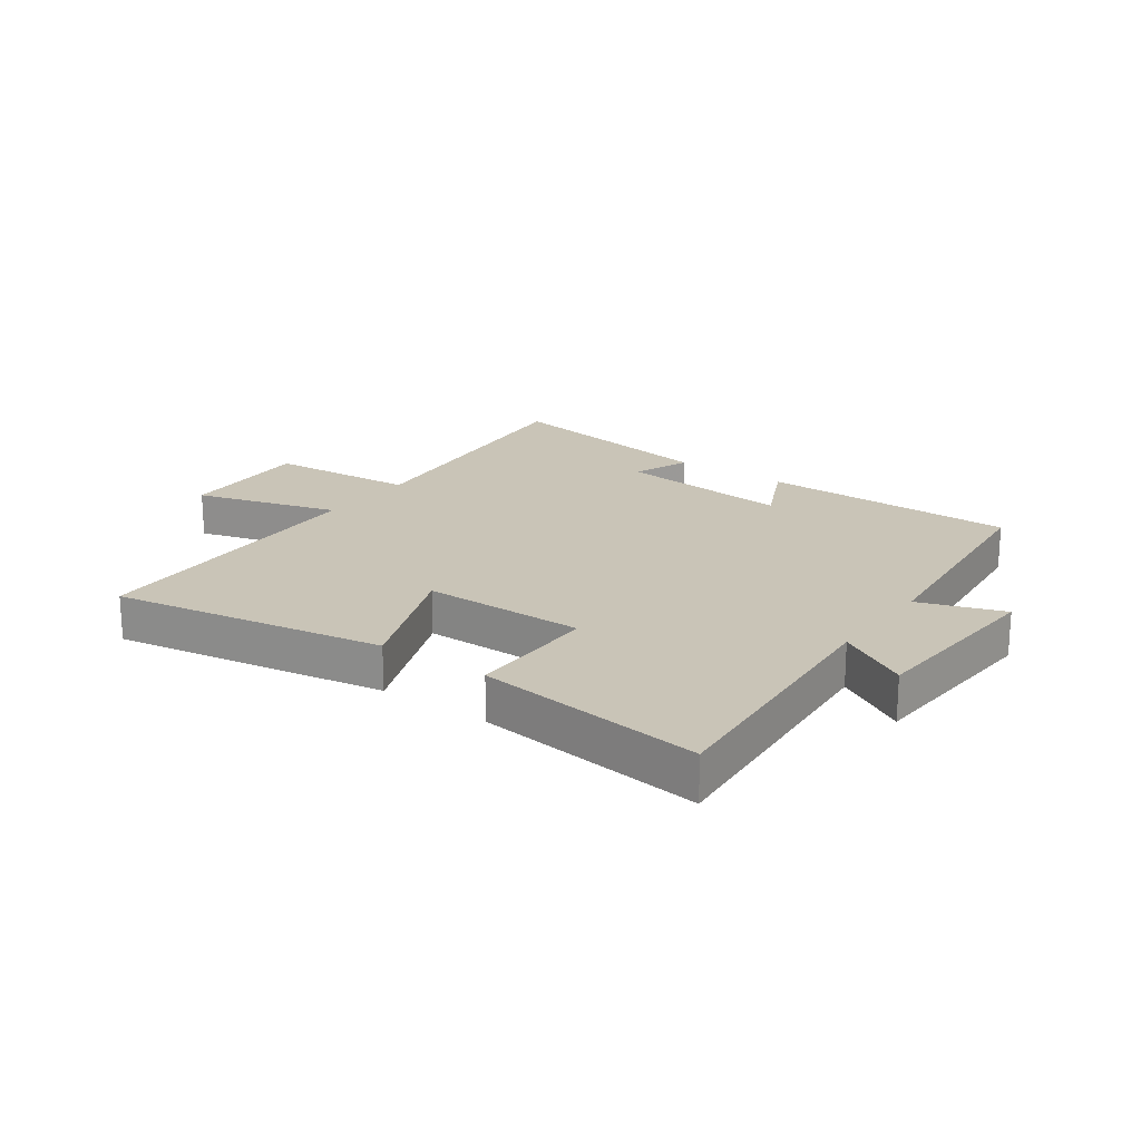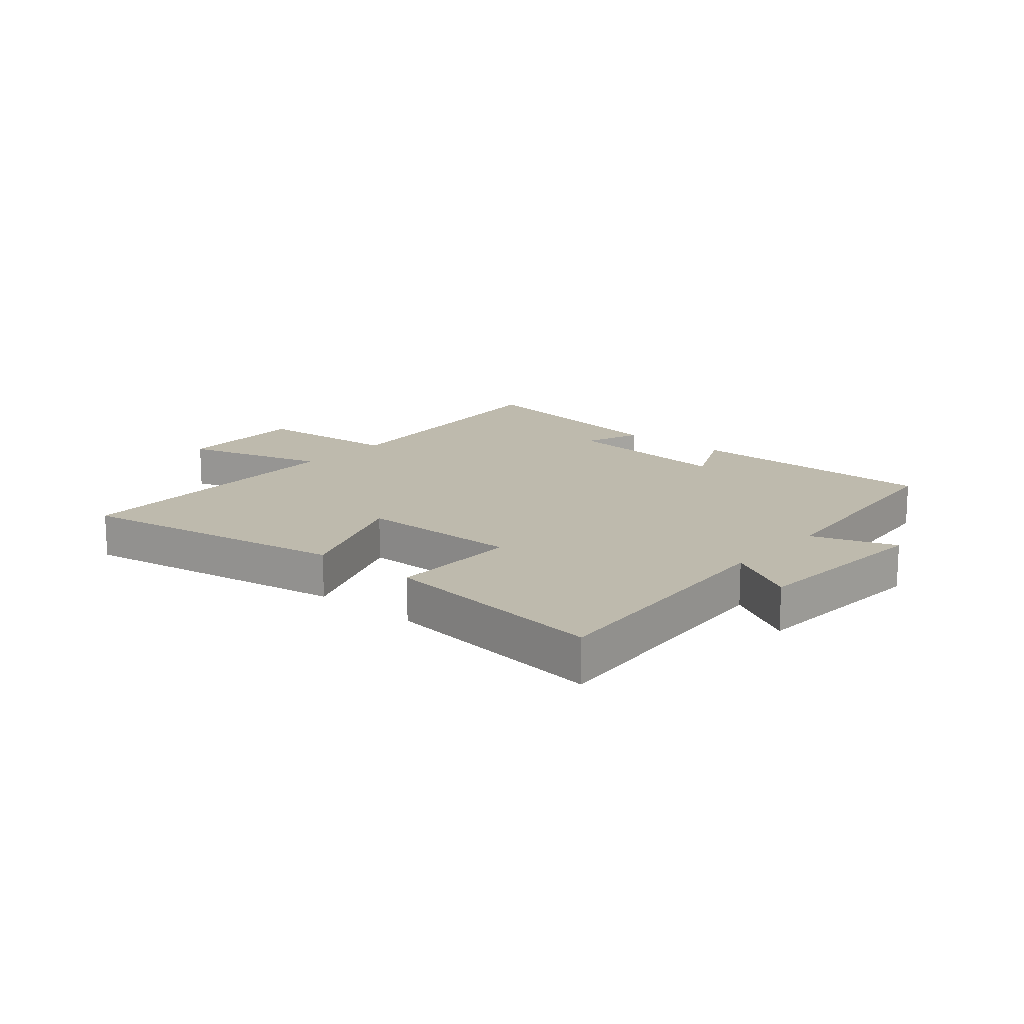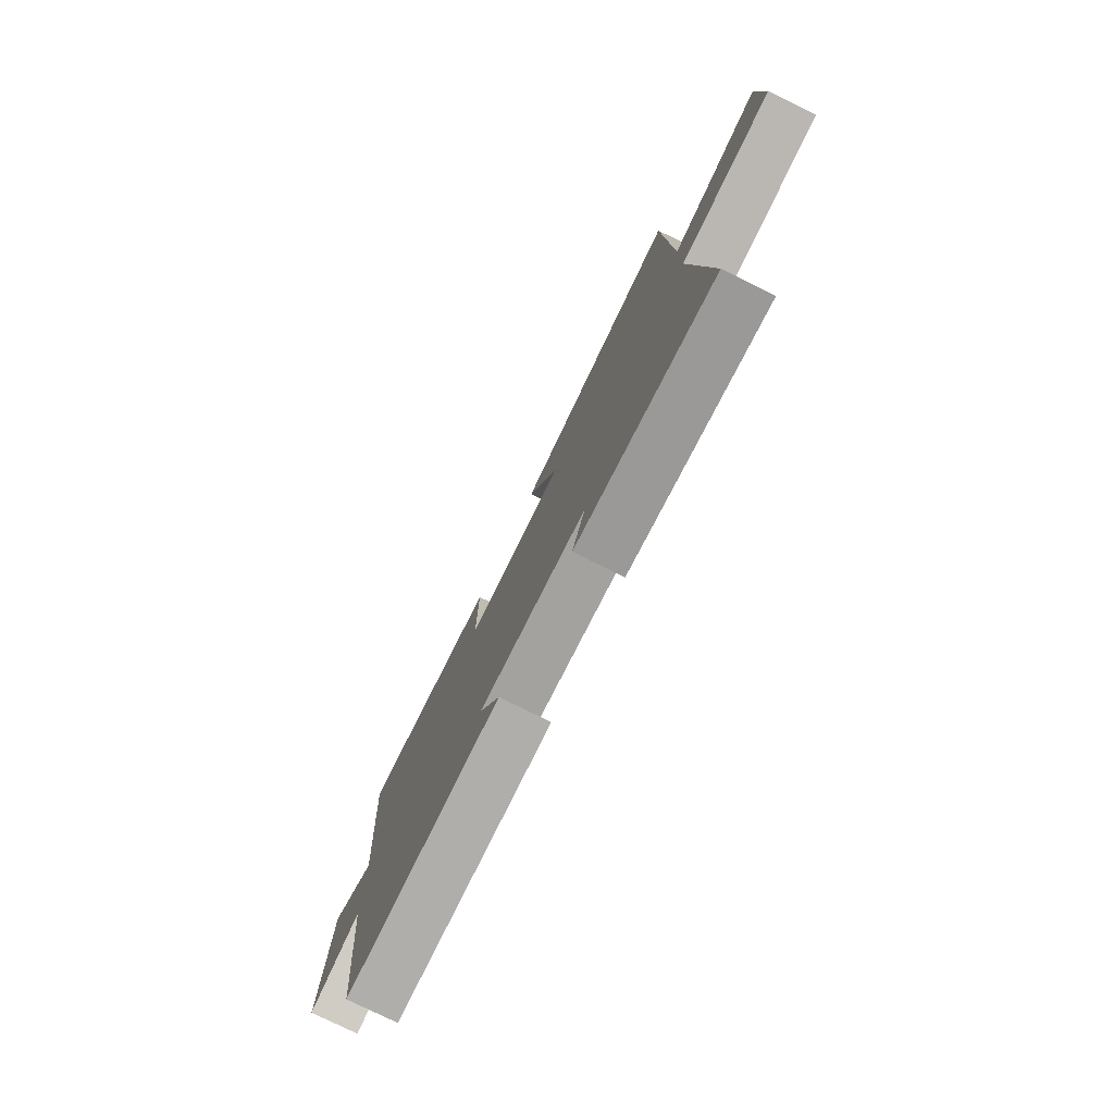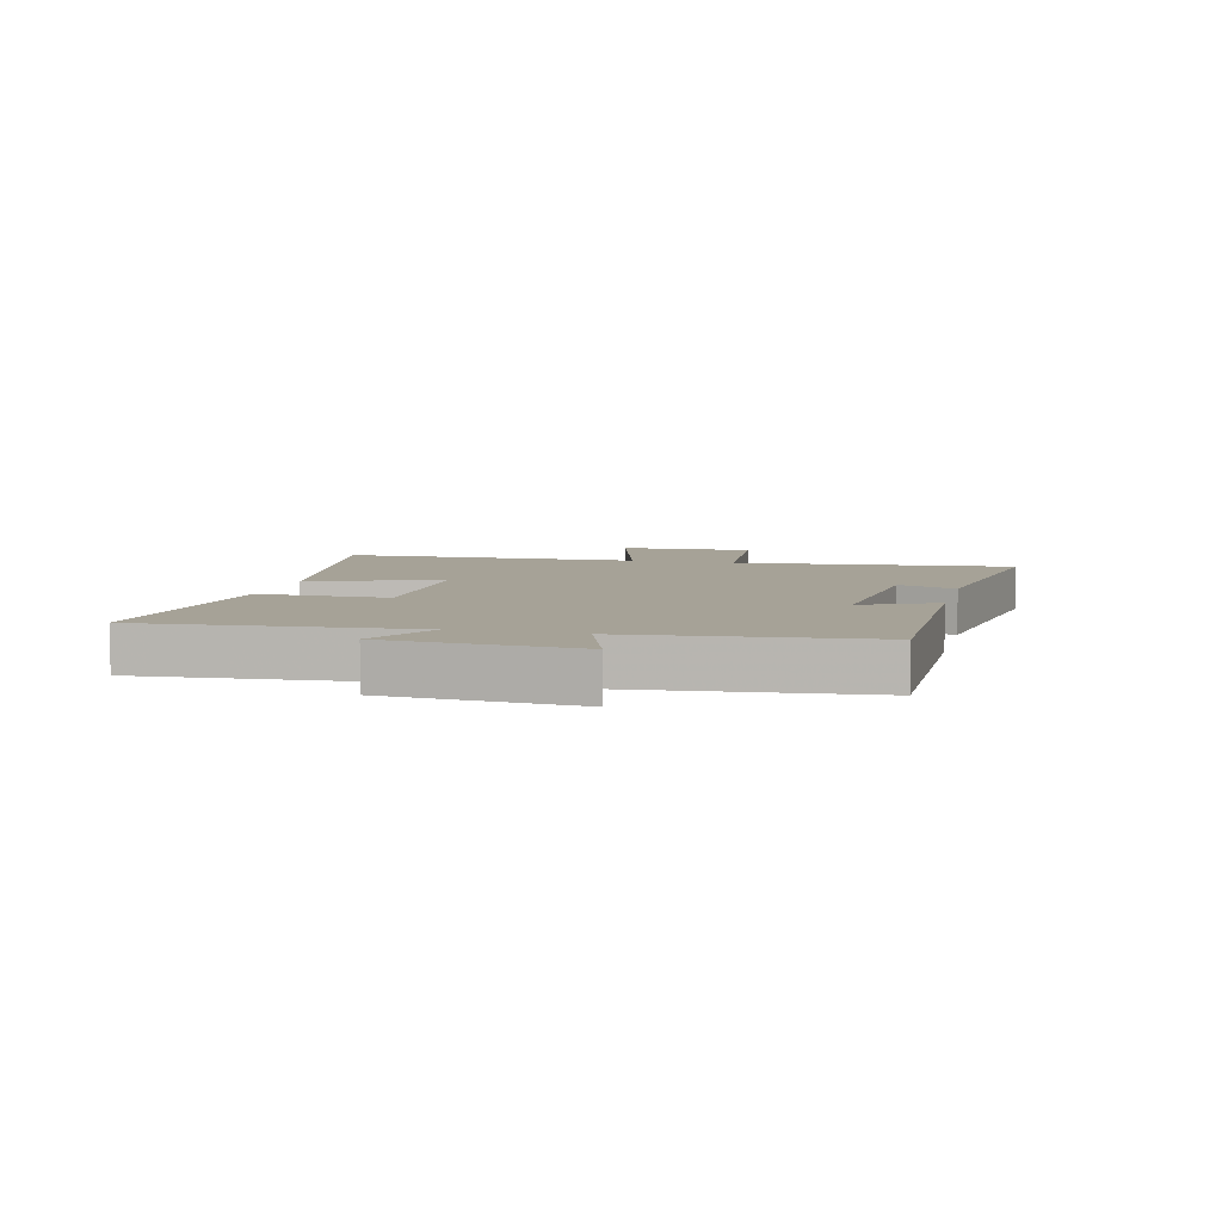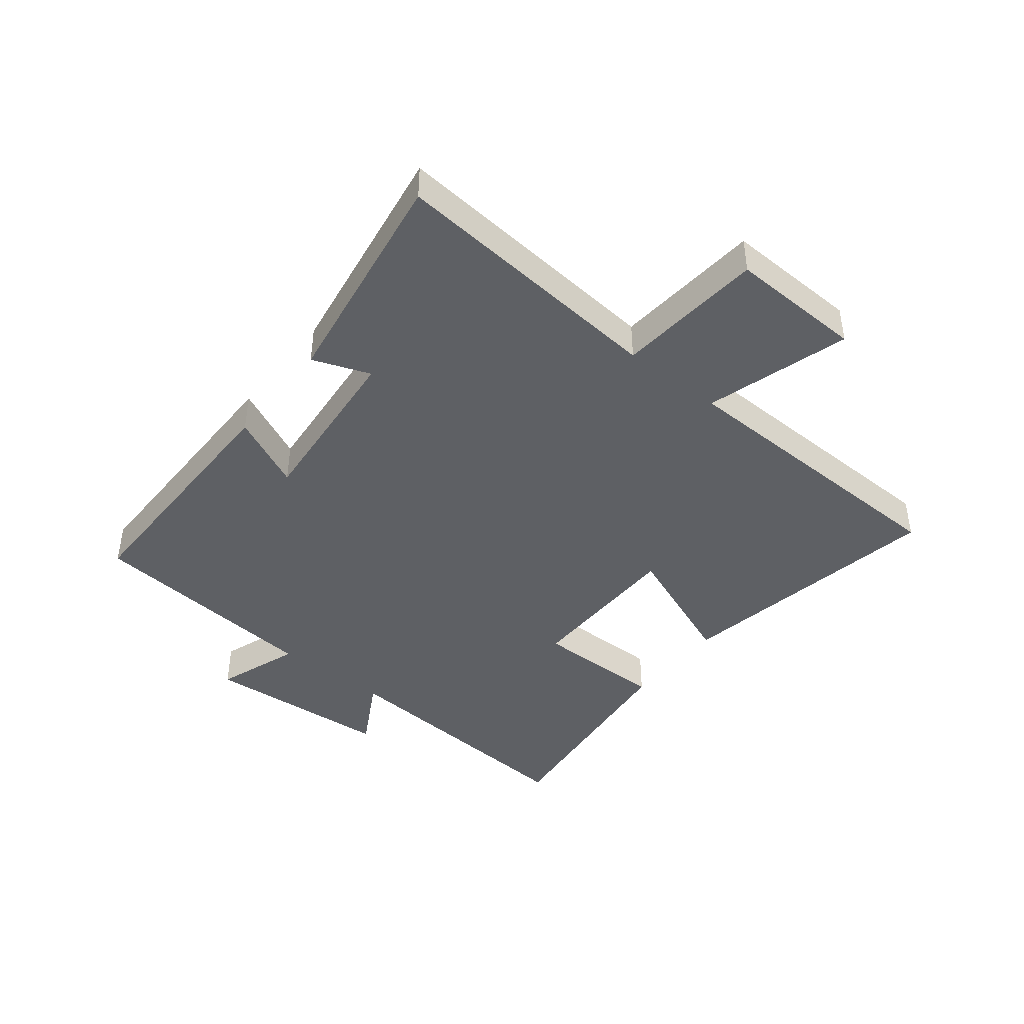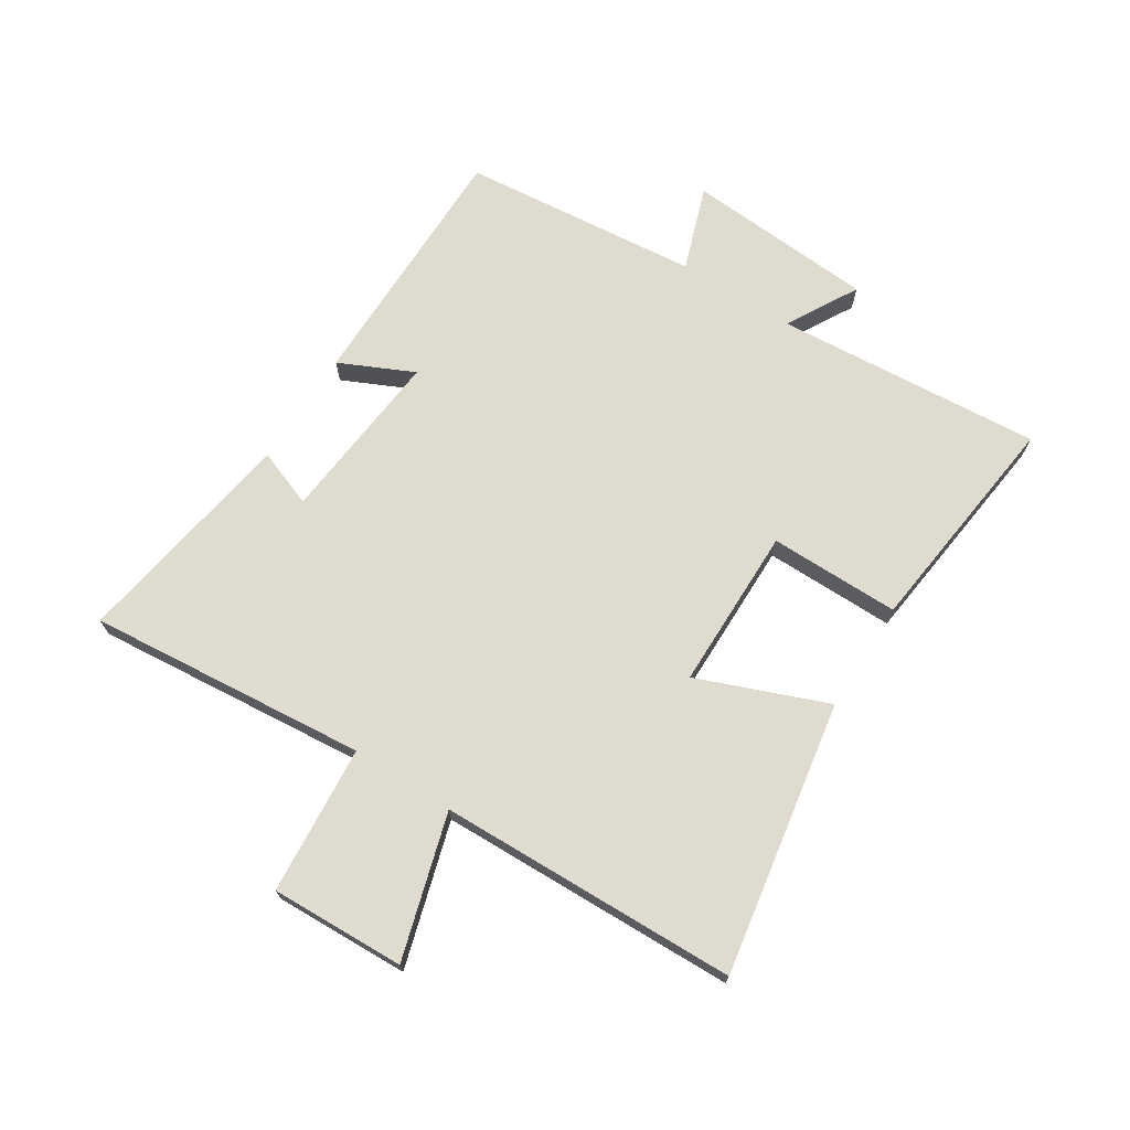
<metadata>
{"format":"obj","ext":"obj","renderer":"f3d","projection":"perspective","resolution":1024,"background":"white","views":[{"elev":20.0,"azim":35.7,"up":"+Y"},{"elev":15.4,"azim":40.6,"up":"+Y"},{"elev":-77.9,"azim":-116.2,"up":"+Z"},{"elev":6.5,"azim":103.7,"up":"+Y"},{"elev":-42.8,"azim":-128.5,"up":"+Y"},{"elev":70.4,"azim":-57.5,"up":"+Y"}]}
</metadata>
<code>
v 0.534 0.07 0.545
v 0.5 0.07 0.099
v 0.619 0.07 0.166
v 0.641 0.07 -0.15
v 0.5 0.07 -0.101
v 0.461 0.07 -0.499
v 0.033 0.07 -0.5
v 0.091 0.07 -0.376
v -0.201 0.07 -0.404
v -0.165 0.07 -0.5
v -0.543 0.07 -0.561
v -0.5 0.07 -0.094
v -0.748 0.07 -0.074
v -0.74 0.07 0.15
v -0.5 0.07 0.08
v -0.487 0.07 0.579
v -0.032 0.07 0.5
v -0.117 0.07 0.284
v 0.155 0.07 0.282
v 0.154 0.07 0.5
v 0.534 0 0.545
v 0.5 0 0.099
v 0.619 0 0.166
v 0.641 0 -0.15
v 0.5 0 -0.101
v 0.461 0 -0.499
v 0.033 0 -0.5
v 0.091 0 -0.376
v -0.201 0 -0.404
v -0.165 0 -0.5
v -0.543 0 -0.561
v -0.5 0 -0.094
v -0.748 0 -0.074
v -0.74 0 0.15
v -0.5 0 0.08
v -0.487 0 0.579
v -0.032 0 0.5
v -0.117 0 0.284
v 0.155 0 0.282
v 0.154 0 0.5
f 19 20 1 2
f 18 19 2
f 15 16 17 18
f 15 18 2
f 12 13 14 15
f 12 15 2
f 9 10 11 12
f 8 9 12 2
f 5 6 7 8
f 5 8 2 3
f 3 4 5
f 22 21 40 39
f 22 39 38
f 38 37 36 35
f 22 38 35
f 35 34 33 32
f 22 35 32
f 32 31 30 29
f 22 32 29 28
f 28 27 26 25
f 23 22 28 25
f 25 24 23
f 1 21 22 2
f 2 22 23 3
f 3 23 24 4
f 4 24 25 5
f 5 25 26 6
f 6 26 27 7
f 7 27 28 8
f 8 28 29 9
f 9 29 30 10
f 10 30 31 11
f 11 31 32 12
f 12 32 33 13
f 13 33 34 14
f 14 34 35 15
f 15 35 36 16
f 16 36 37 17
f 17 37 38 18
f 18 38 39 19
f 19 39 40 20
f 20 40 21 1

</code>
